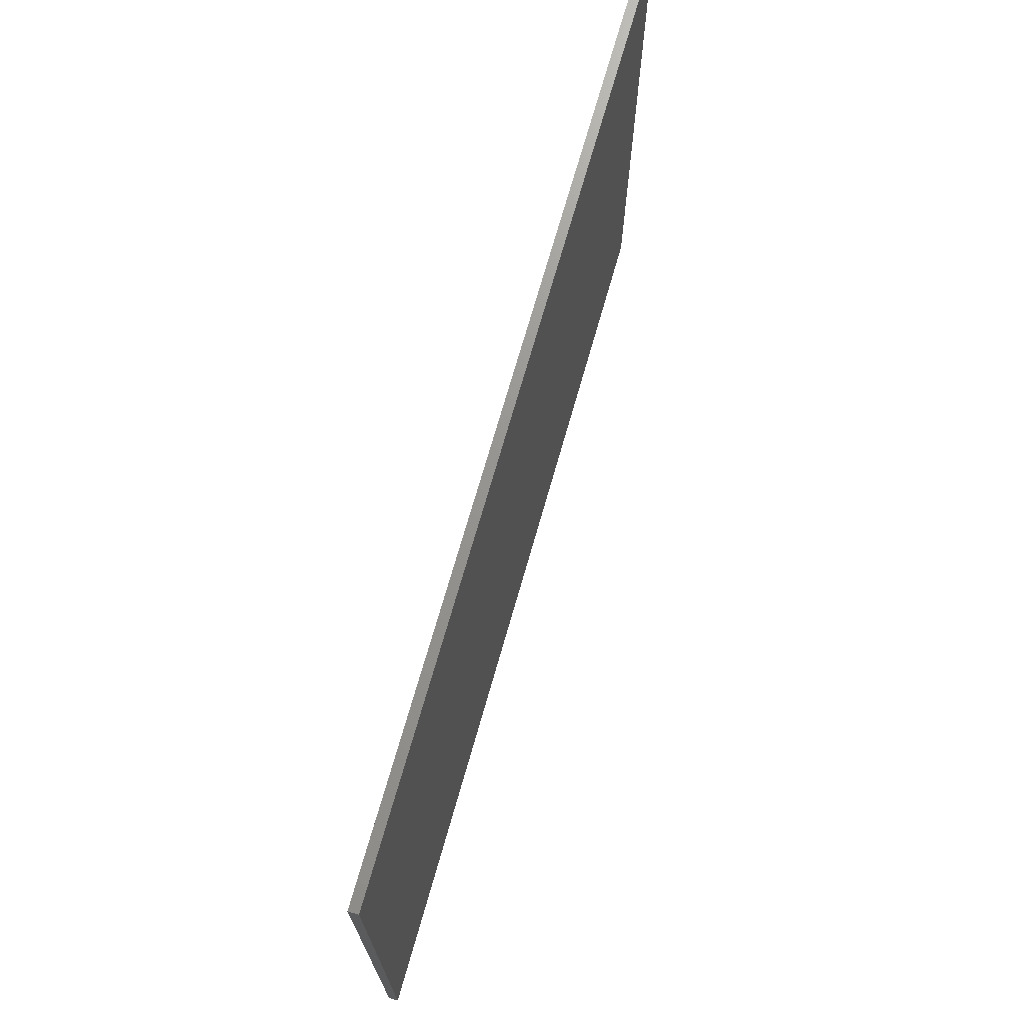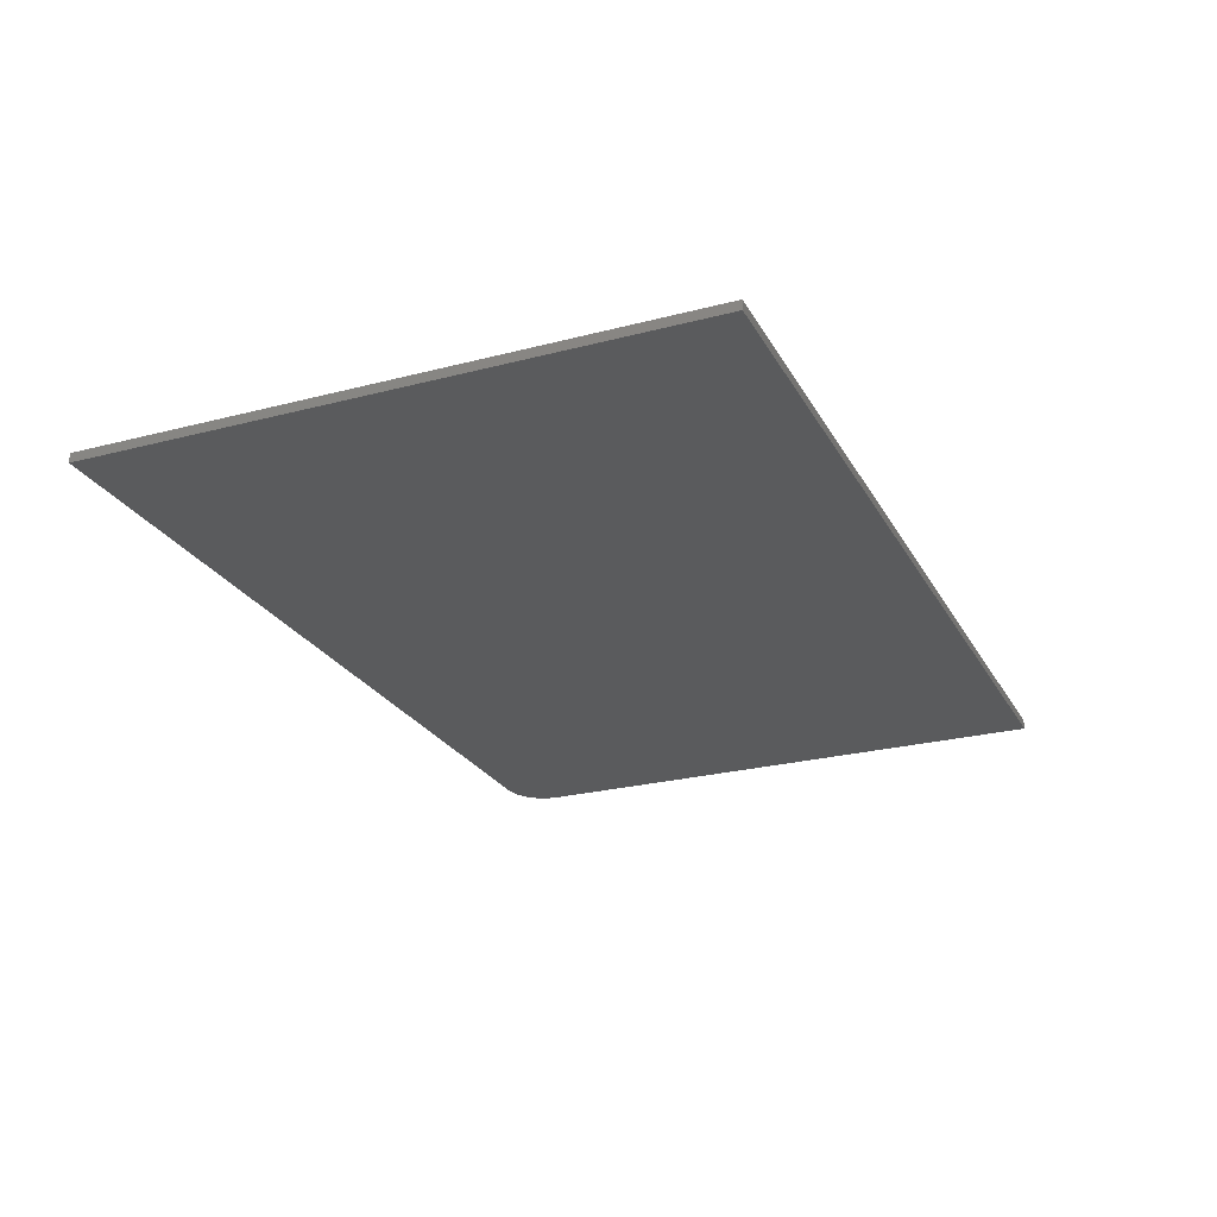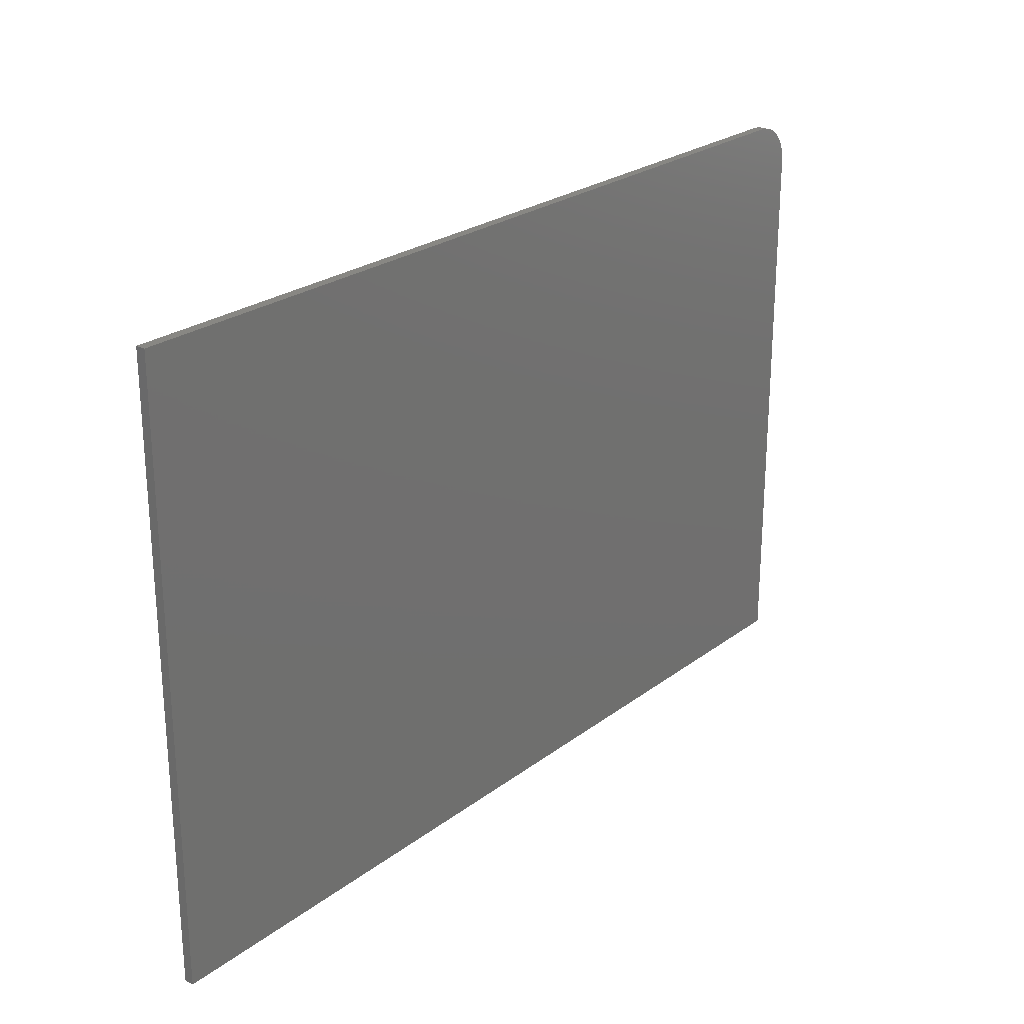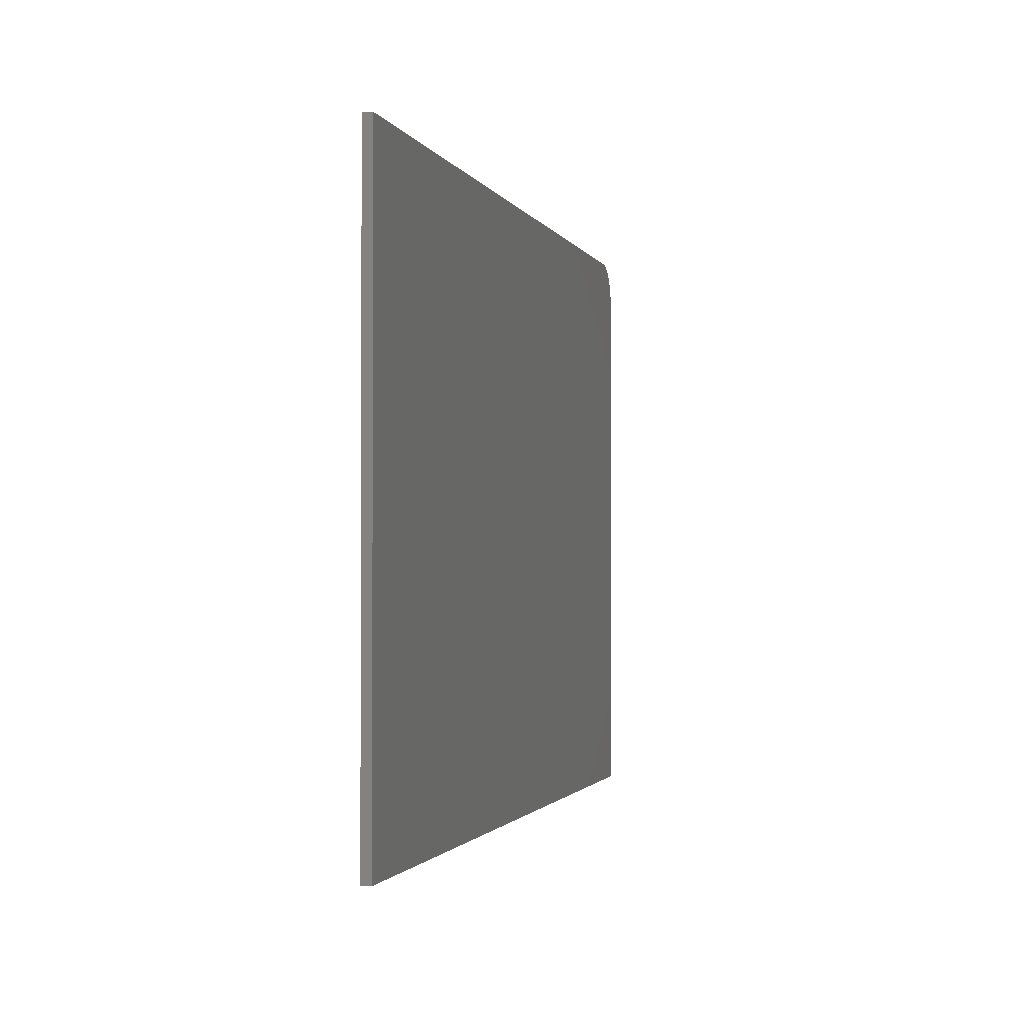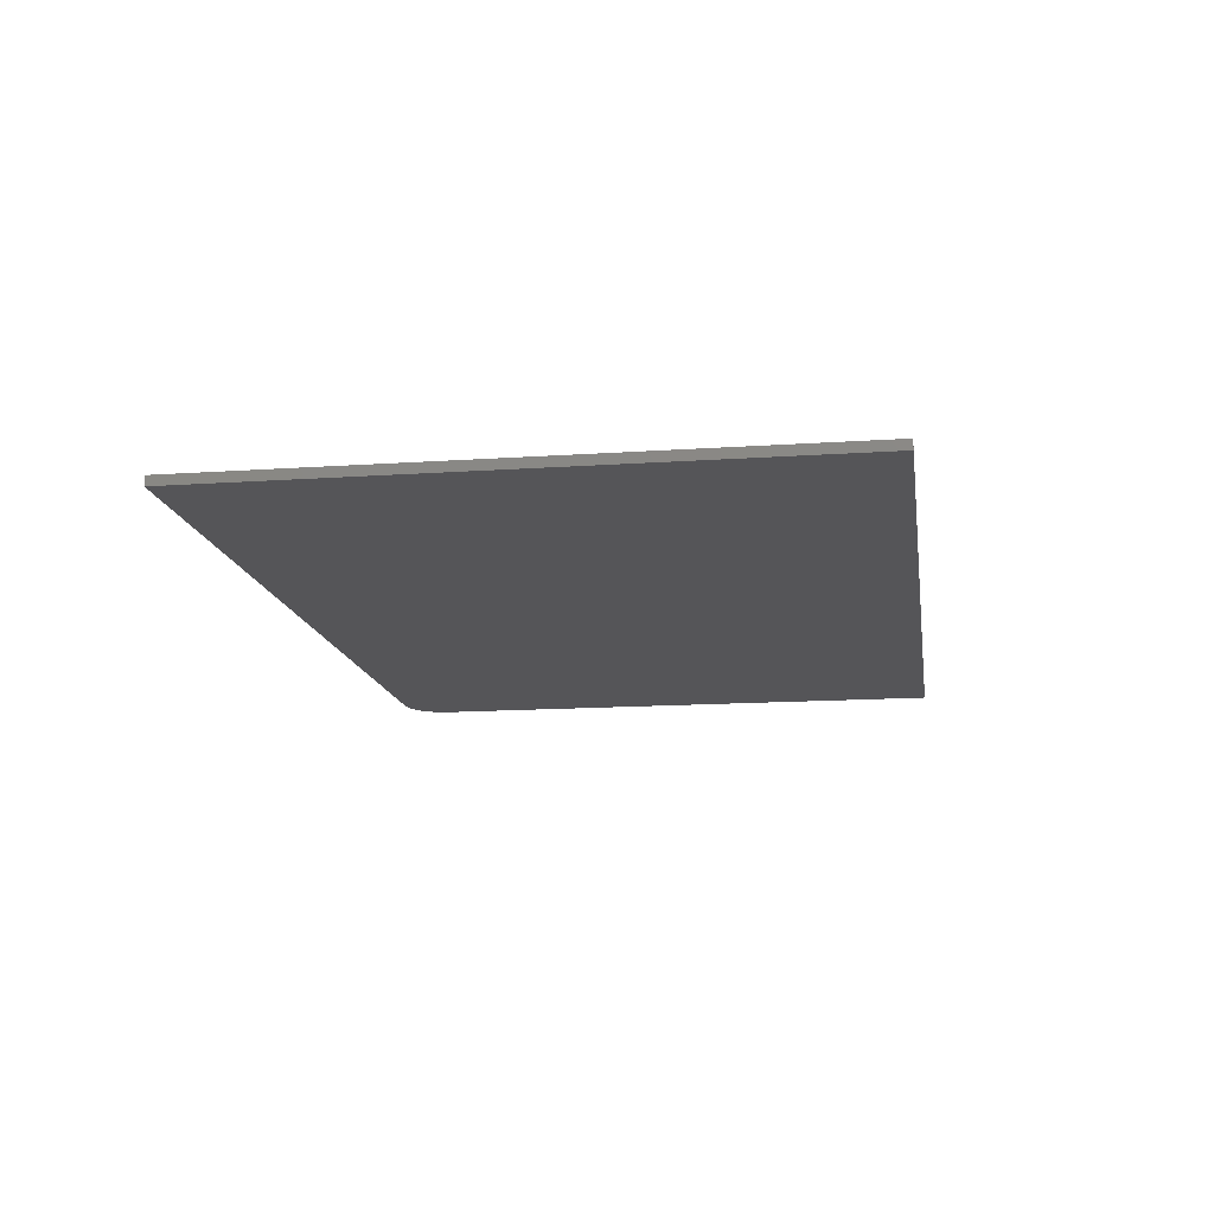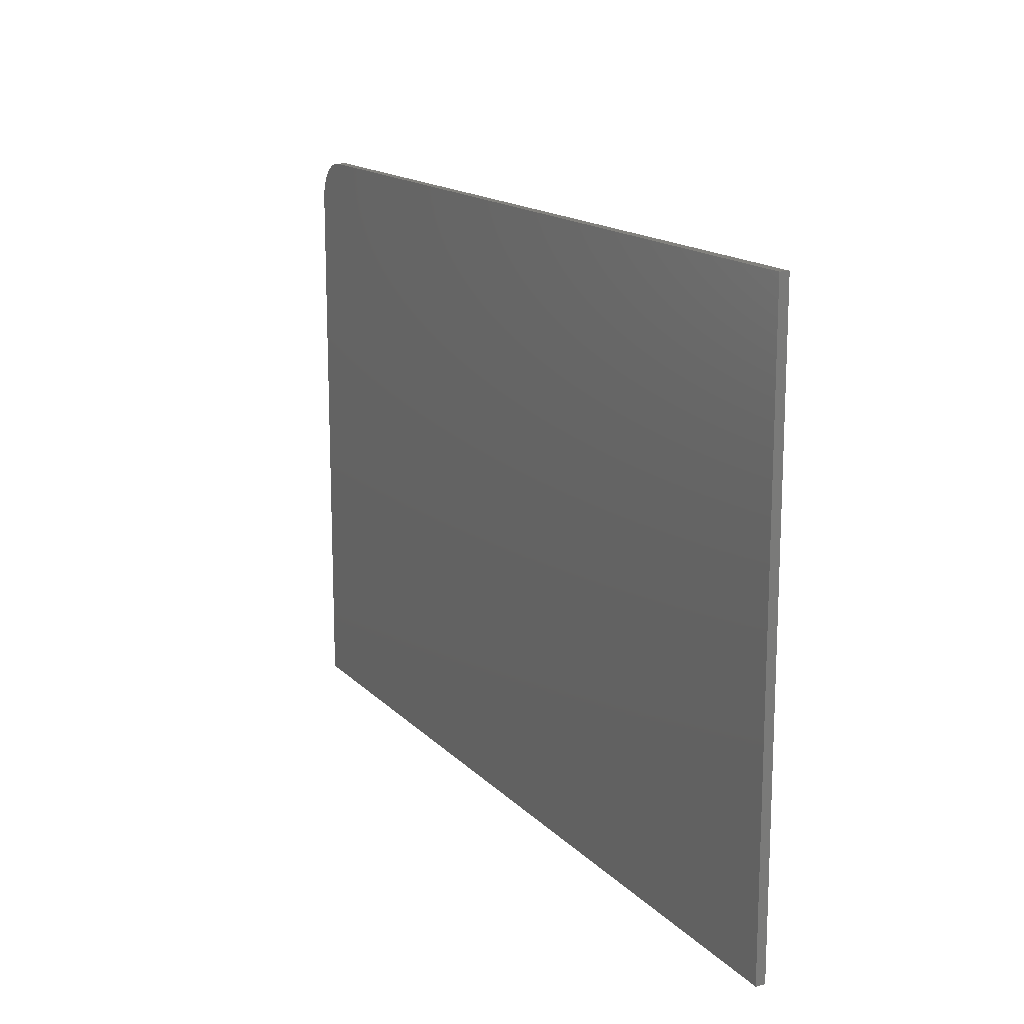
<metadata>
{"format":"stl","ext":"stl","renderer":"f3d","projection":"perspective","resolution":1024,"background":"white","views":[{"elev":70.9,"azim":-74.1,"up":"+Y"},{"elev":-25.0,"azim":-67.0,"up":"+Z"},{"elev":24.6,"azim":-50.6,"up":"+Y"},{"elev":-1.5,"azim":-75.6,"up":"+Y"},{"elev":-14.3,"azim":-81.4,"up":"+Z"},{"elev":15.3,"azim":-117.3,"up":"+Y"}]}
</metadata>
<code>
# stl→obj: 24 verts, 44 faces
v -0.75 0.4947 0.01562
v -0.75 -0.5 0.01562
v 0.75 -0.5 0.01562
v 0.75 0.4244 0.01562
v 0.7486 0.4381 0.01562
v 0.7446 0.4513 0.01562
v 0.7382 0.4635 0.01562
v 0.7294 0.4741 0.01562
v 0.7188 0.4829 0.01562
v 0.7066 0.4894 0.01562
v 0.6934 0.4934 0.01562
v 0.6797 0.4947 0.01562
v -0.75 0.4947 0
v 0.6797 0.4947 0
v 0.6934 0.4934 0
v 0.7066 0.4894 0
v 0.7188 0.4829 0
v 0.7294 0.4741 0
v 0.7382 0.4635 0
v 0.7446 0.4513 0
v 0.7486 0.4381 0
v 0.75 0.4244 0
v 0.75 -0.5 0
v -0.75 -0.5 0
f 1 2 3
f 1 3 4
f 1 4 5
f 1 5 6
f 1 6 7
f 1 7 8
f 1 8 9
f 1 9 10
f 1 10 11
f 1 11 12
f 13 14 15
f 13 15 16
f 13 16 17
f 13 17 18
f 13 18 19
f 13 19 20
f 13 20 21
f 13 21 22
f 13 22 23
f 13 23 24
f 12 14 1
f 1 14 13
f 3 23 4
f 4 23 22
f 14 12 15
f 15 12 11
f 15 11 16
f 16 11 10
f 16 10 17
f 17 10 9
f 17 9 18
f 18 9 8
f 18 8 19
f 19 8 7
f 19 7 20
f 20 7 6
f 20 6 21
f 21 6 5
f 21 5 22
f 22 5 4
f 1 13 2
f 2 13 24
f 2 24 3
f 3 24 23

</code>
